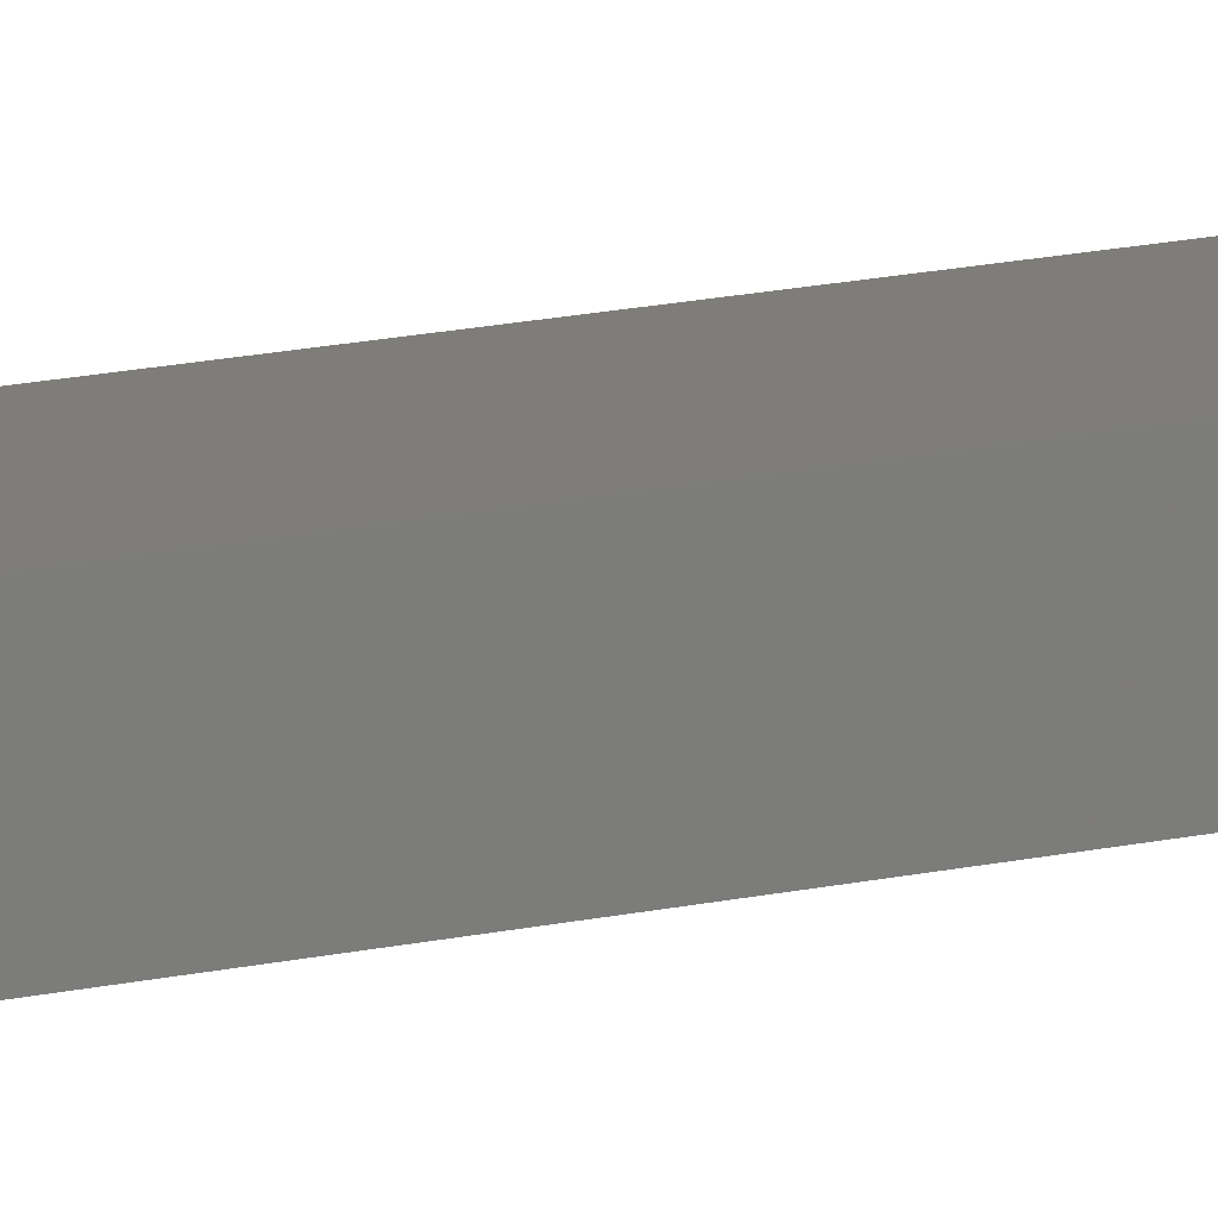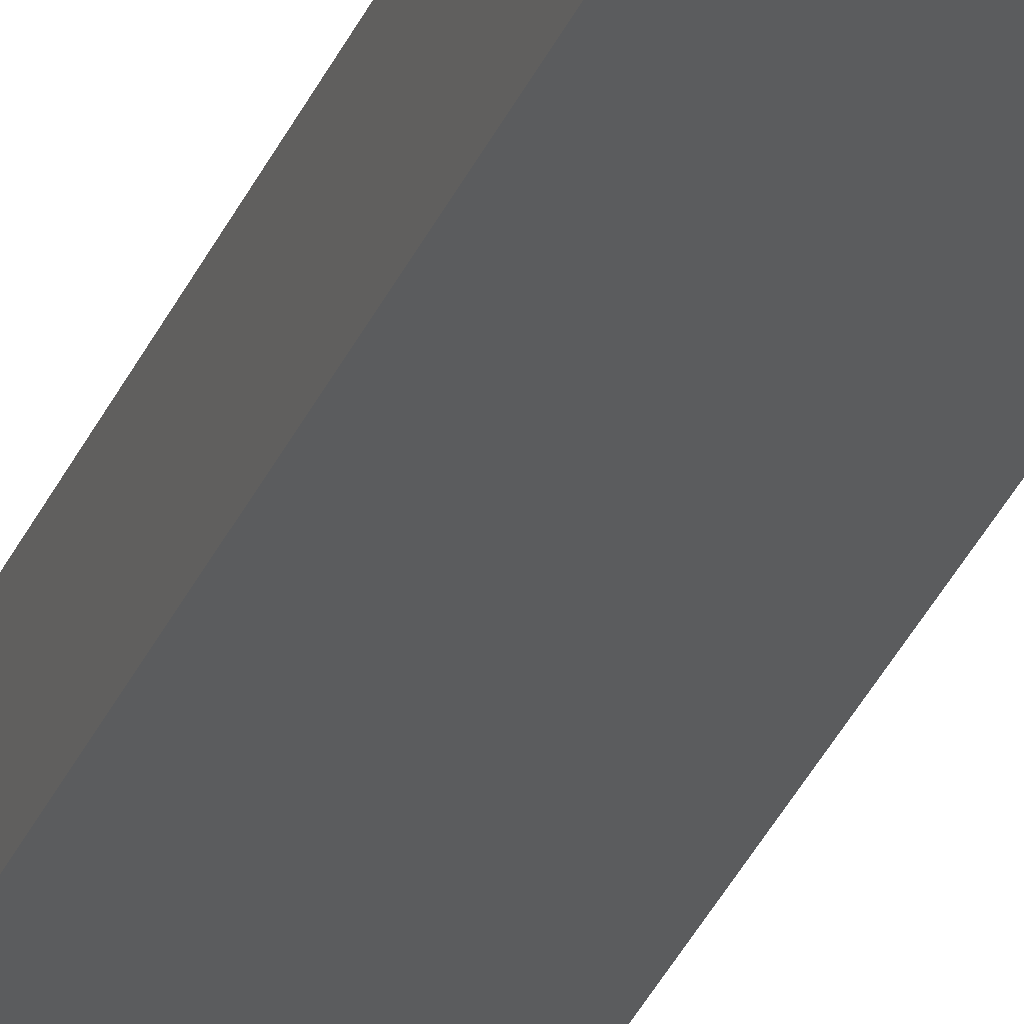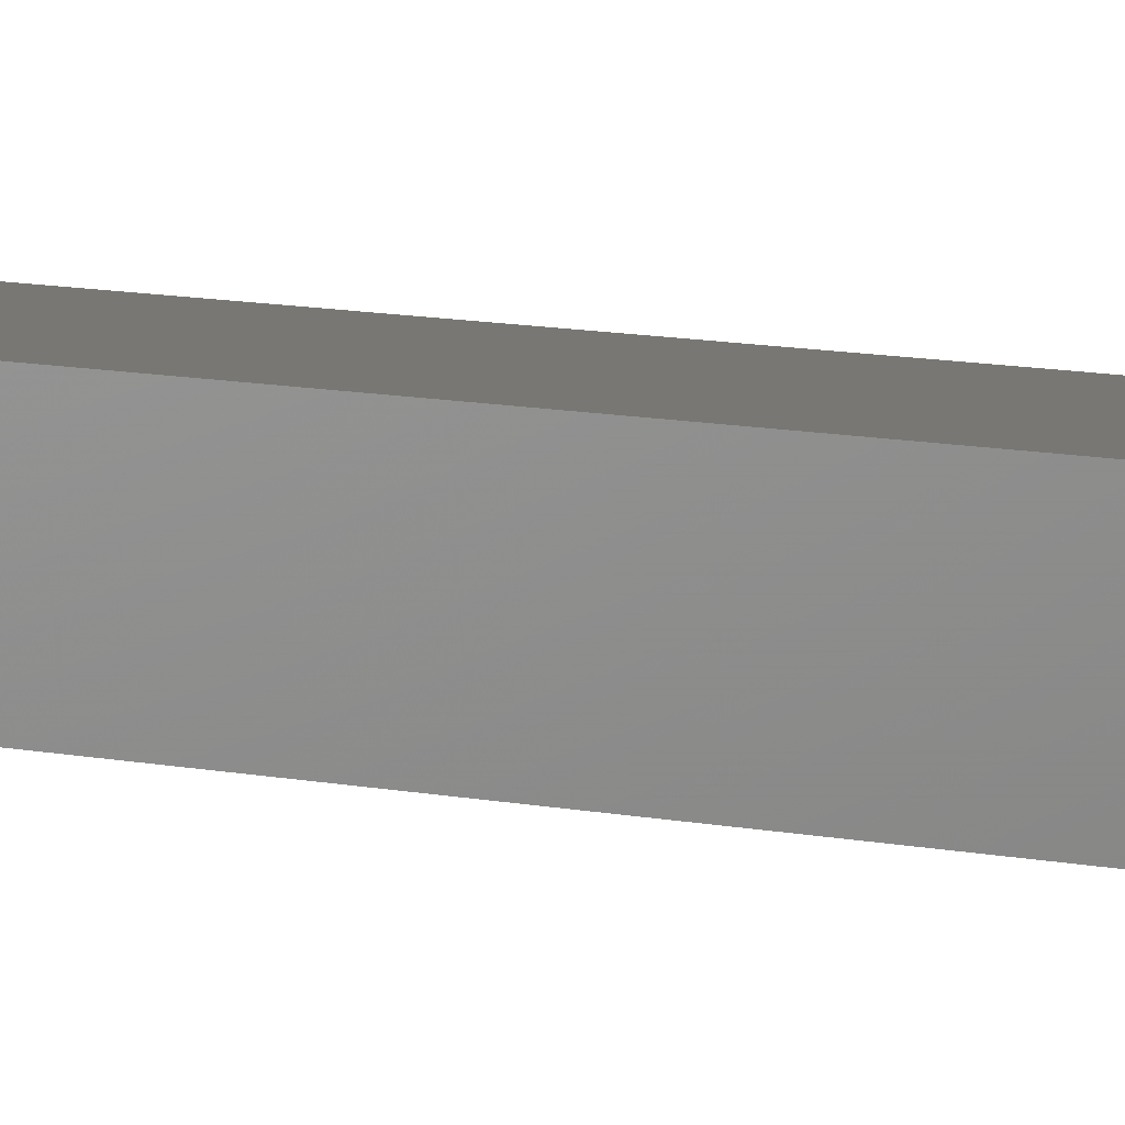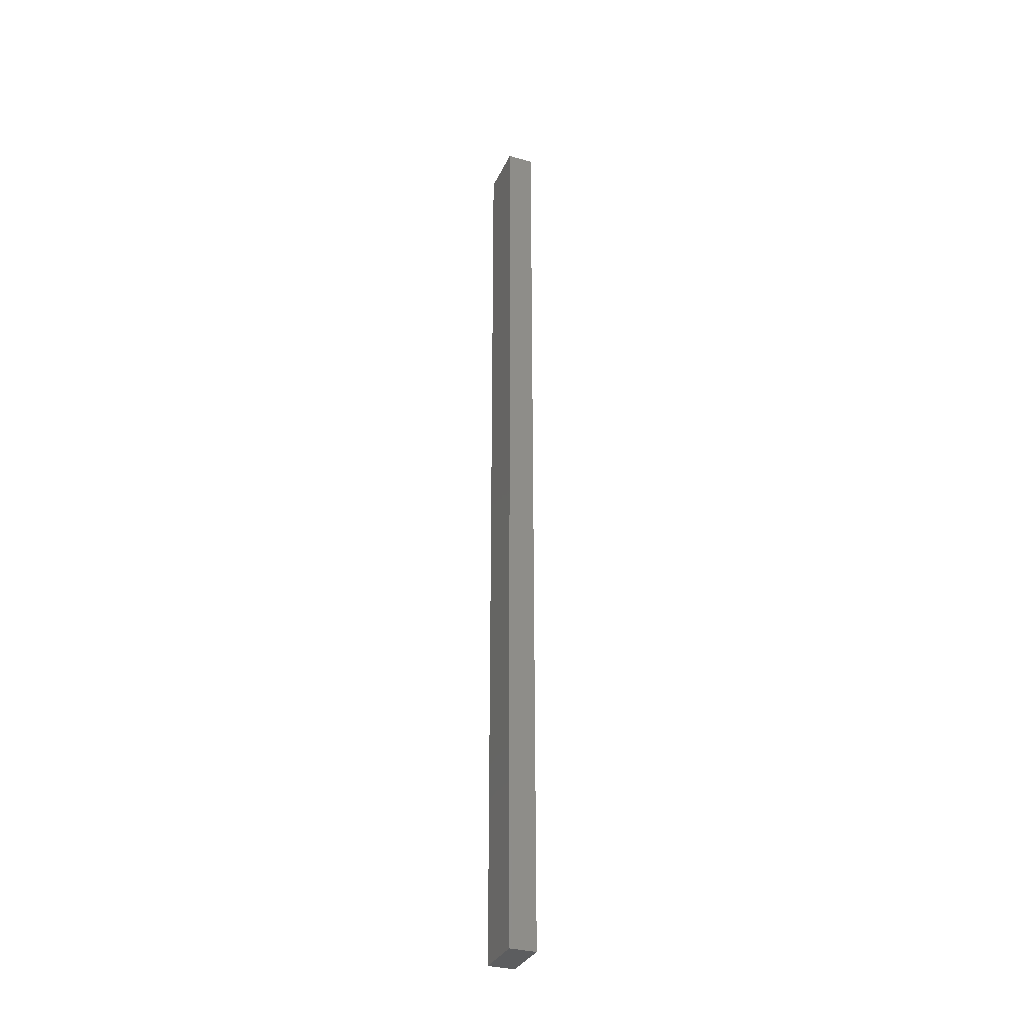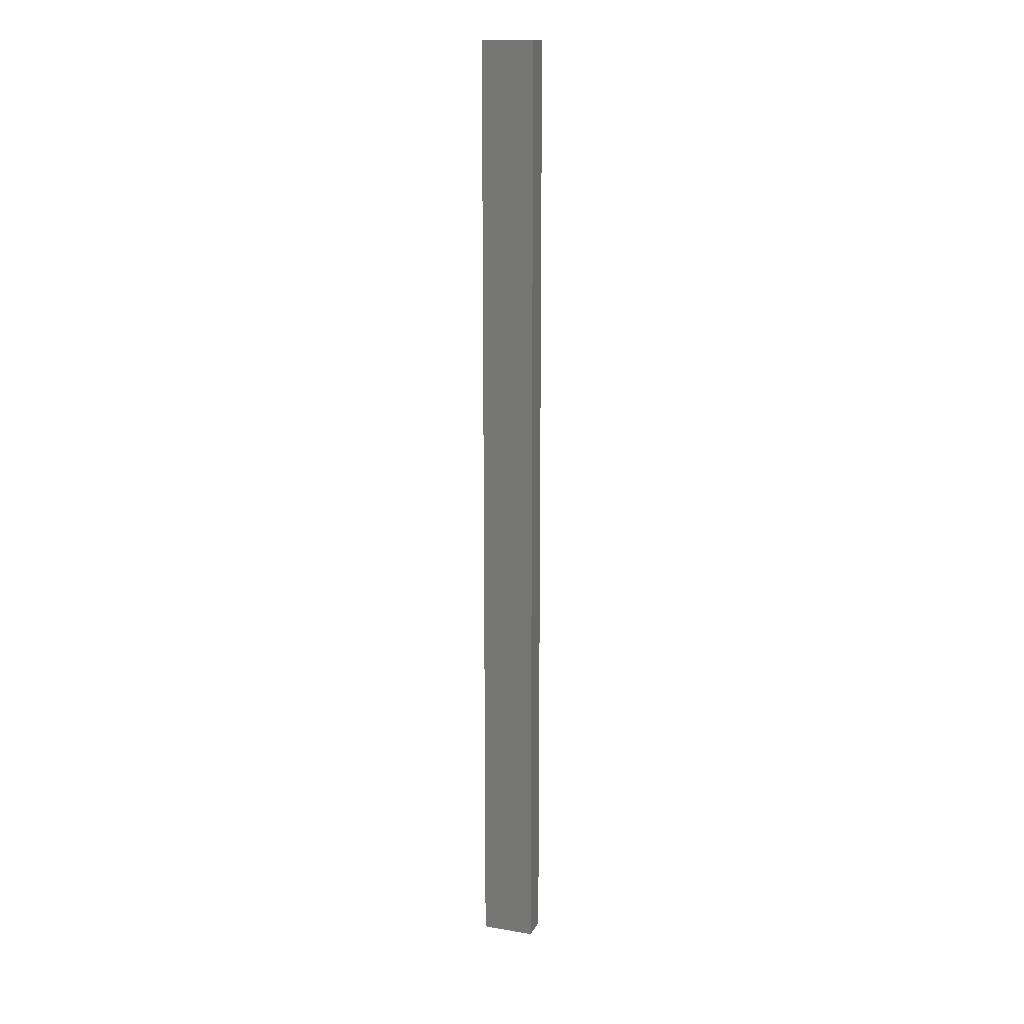
<metadata>
{"format":"stl","ext":"stl","renderer":"f3d","projection":"perspective","resolution":1024,"background":"white","views":[{"elev":10.7,"azim":54.9,"up":"+Z"},{"elev":-28.6,"azim":-18.2,"up":"+Z"},{"elev":3.9,"azim":-35.4,"up":"+Z"},{"elev":-32.3,"azim":-111.6,"up":"+Y"},{"elev":15.0,"azim":-160.3,"up":"+Y"}]}
</metadata>
<code>
# stl→obj: 8 verts, 12 faces
v 0.8239 -0.5191 0.1989
v 0.7648 -0.5191 0.1989
v 0.7648 0.5433 0.1989
v 0.8239 0.5433 0.1989
v 0.7648 -0.5191 0.2284
v 0.7648 0.5433 0.2284
v 0.8239 -0.5191 0.2284
v 0.8239 0.5433 0.2284
f 1 2 3
f 1 3 4
f 5 6 3
f 5 3 2
f 5 2 1
f 5 1 7
f 8 7 1
f 8 1 4
f 8 4 3
f 8 3 6
f 8 6 5
f 8 5 7

</code>
